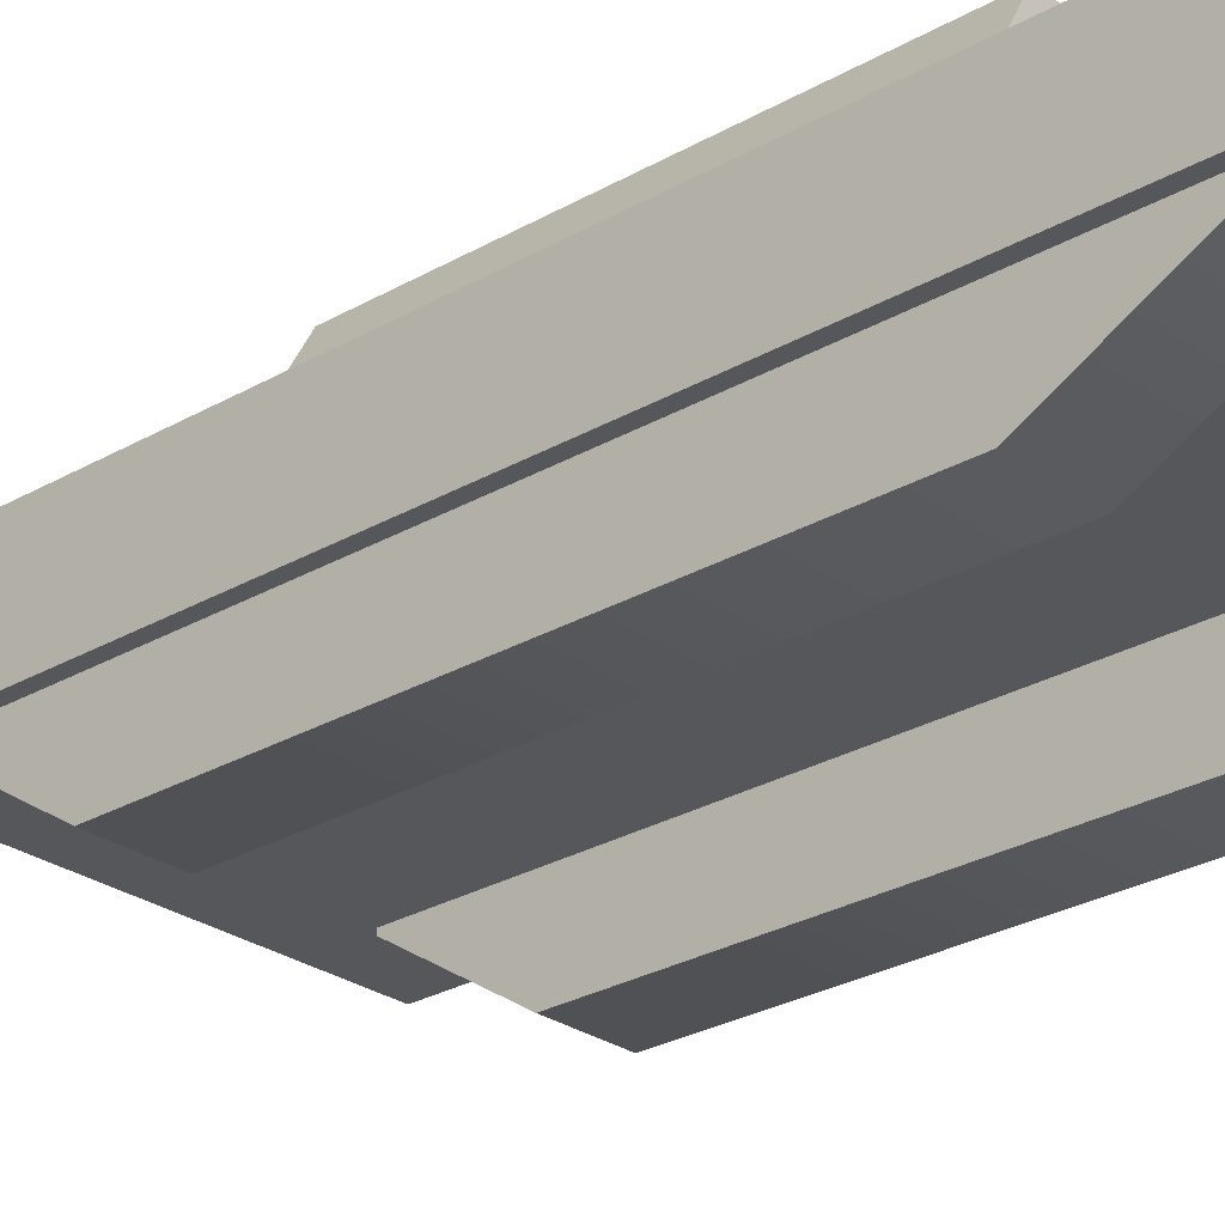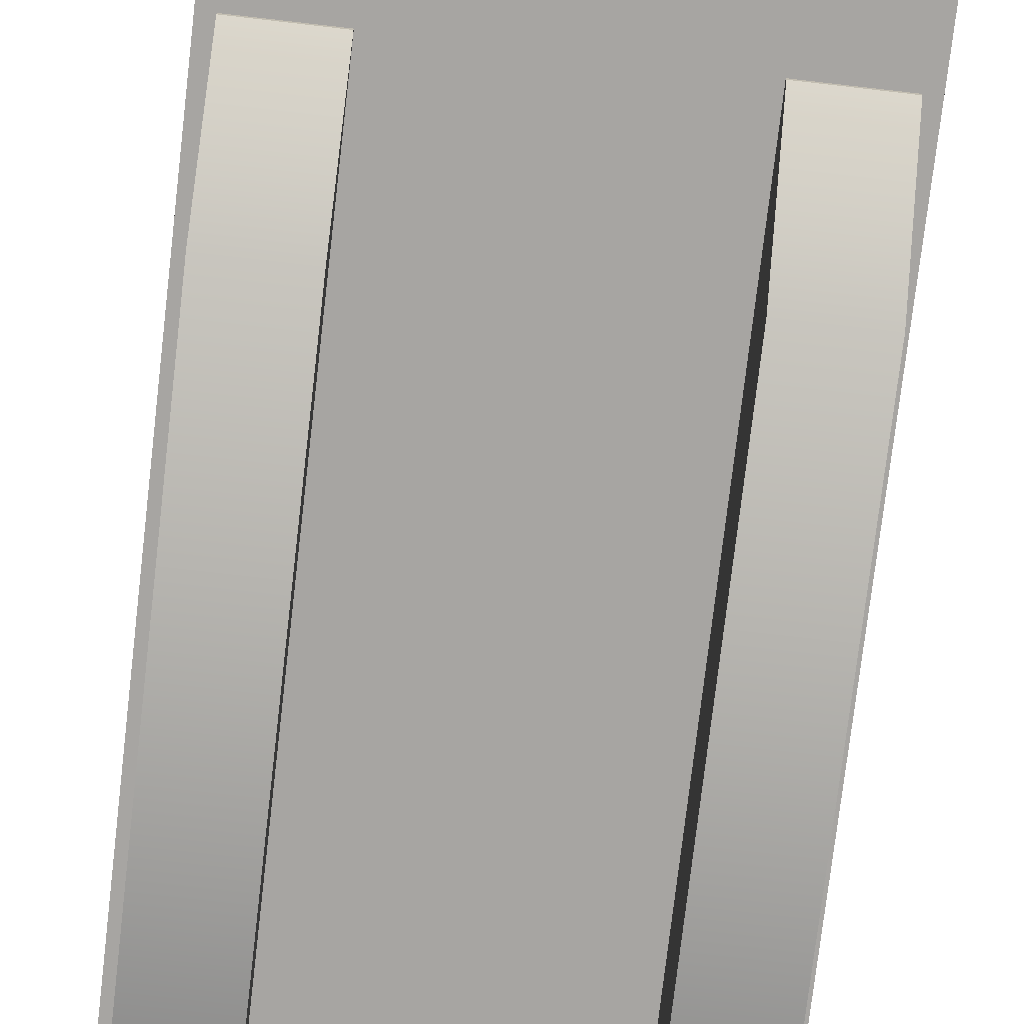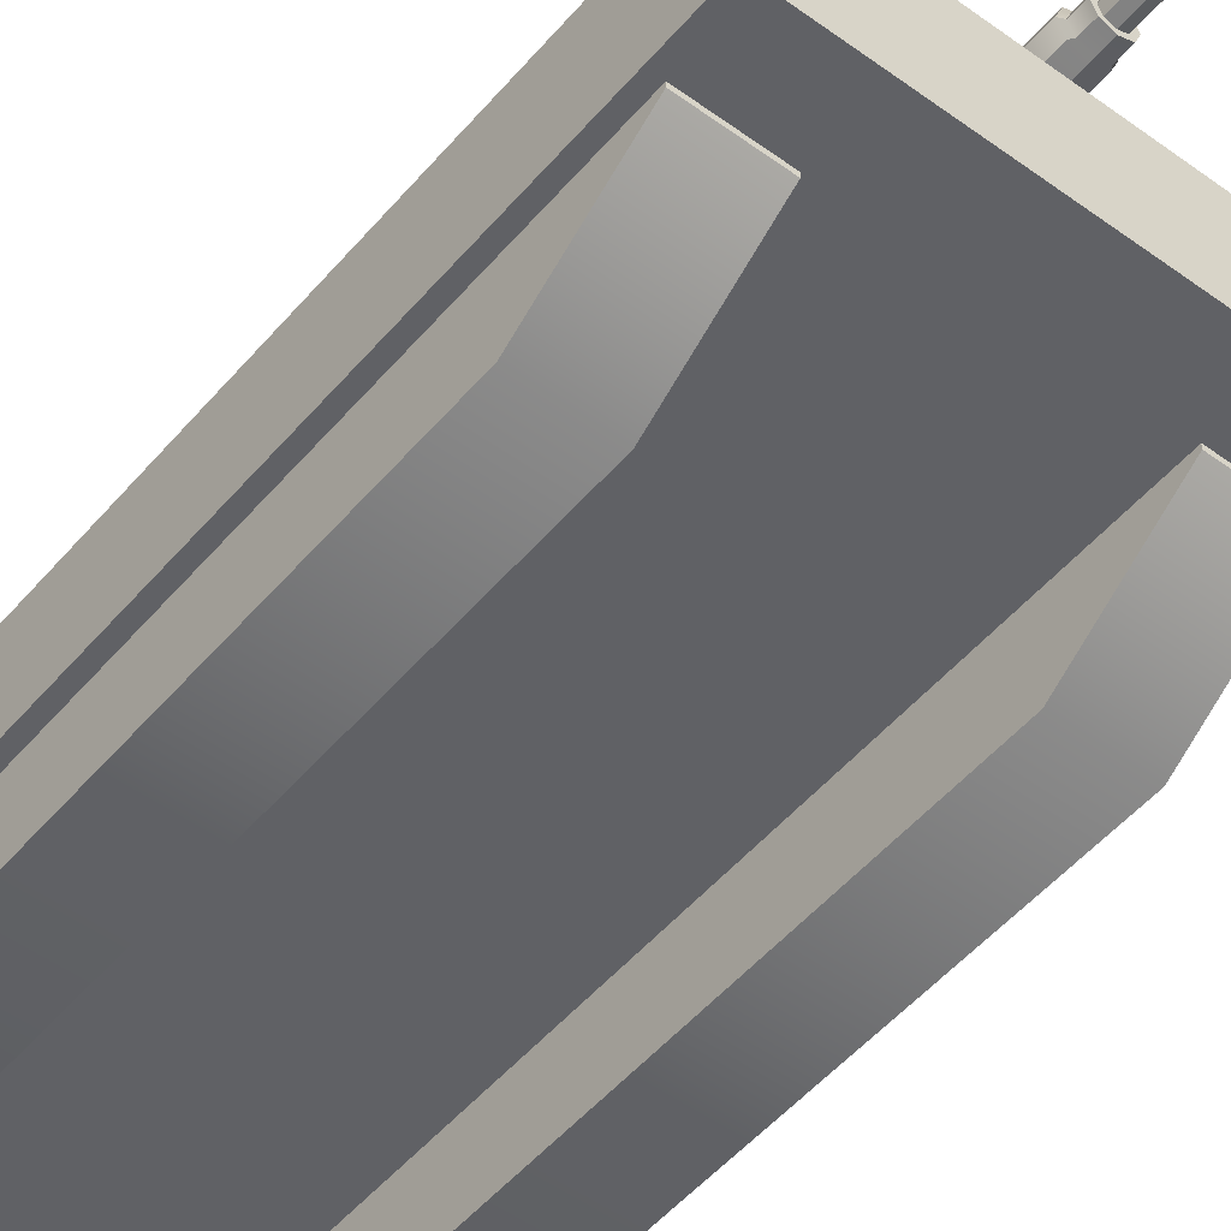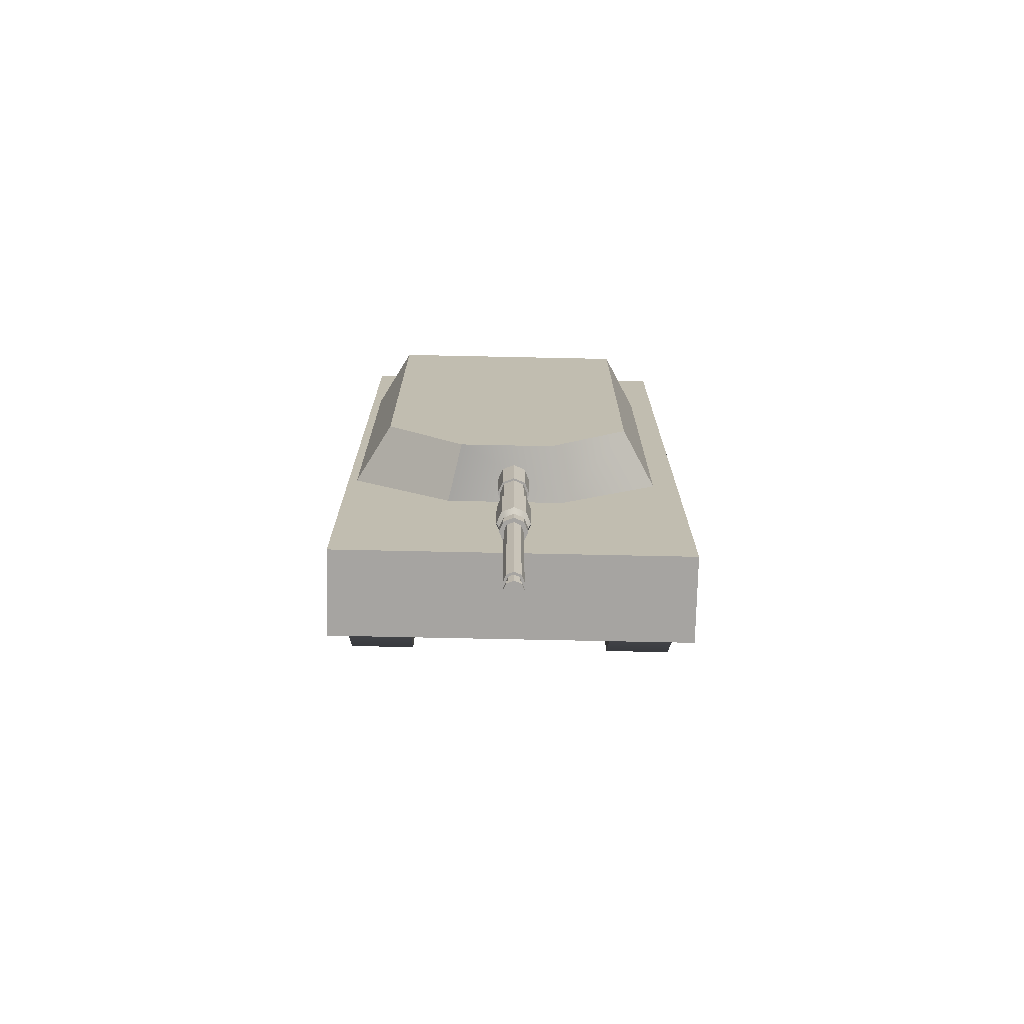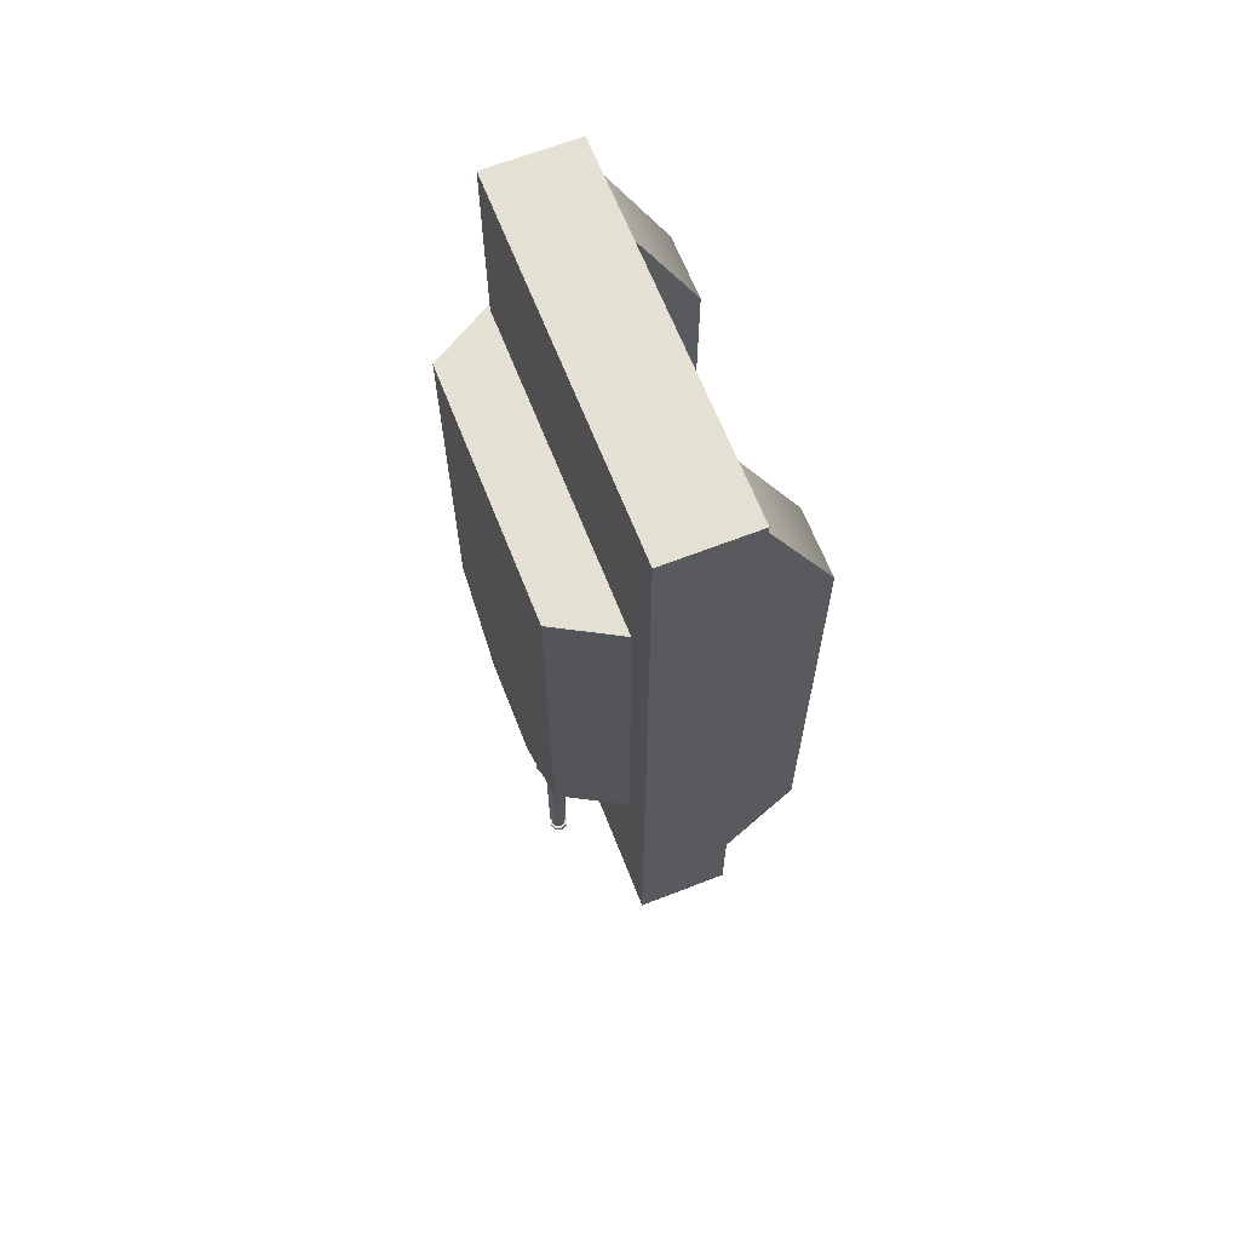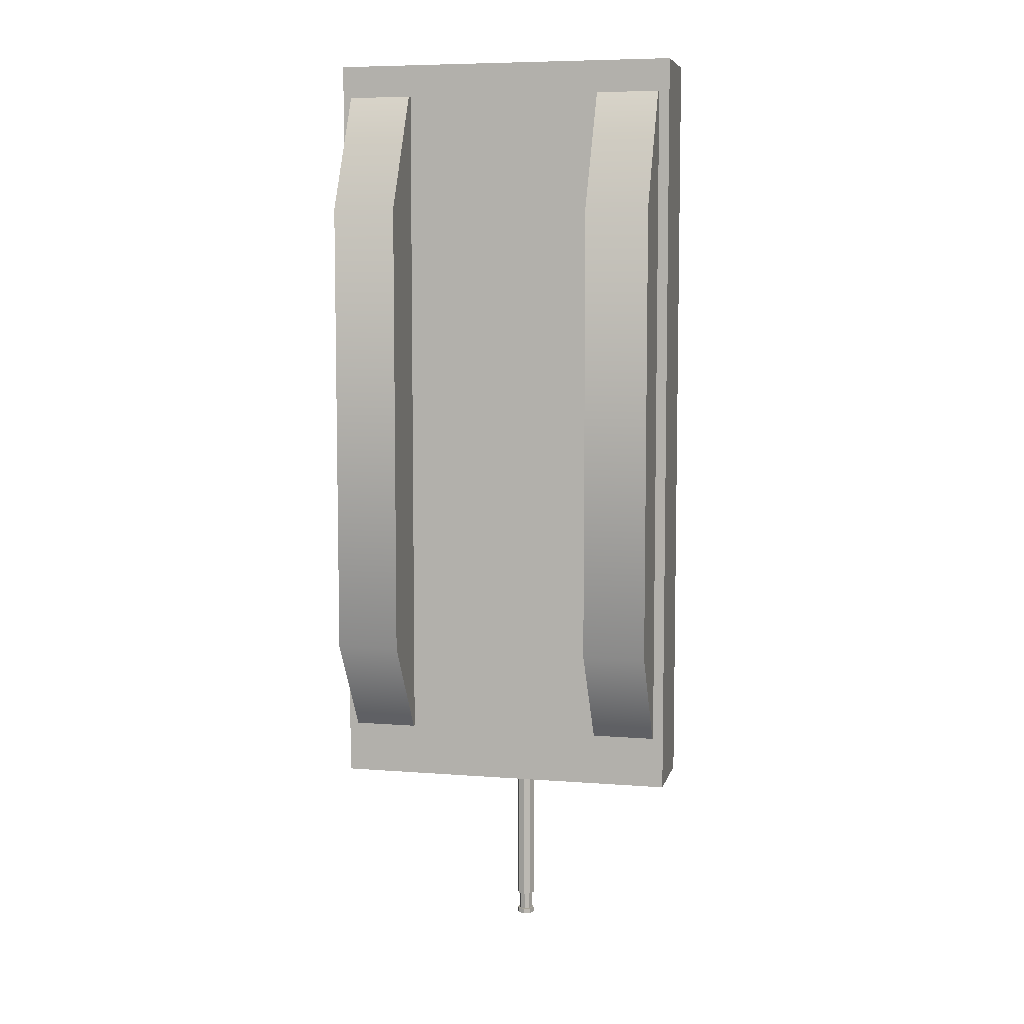
<metadata>
{"format":"obj","ext":"obj","renderer":"f3d","projection":"perspective","resolution":1024,"background":"white","views":[{"elev":-26.6,"azim":-47.6,"up":"+Y"},{"elev":-73.9,"azim":173.4,"up":"+Y"},{"elev":-50.4,"azim":141.3,"up":"+Y"},{"elev":-73.5,"azim":178.8,"up":"+Z"},{"elev":65.5,"azim":-111.4,"up":"+Z"},{"elev":7.0,"azim":12.9,"up":"+Z"}]}
</metadata>
<code>
o Mesh
v -0.8382 0.3239 -2.302
v -0.8382 0.3239 1.365
v -0.8382 0.7366 1.365
v -0.8382 0.7366 -2.302
v 0.8382 0.3239 -2.302
v 0.8382 0.3239 1.365
v 0.8382 0.7366 1.365
v 0.8382 0.7366 -2.302
v 0.04445 0.8676 -1.289
v 0.03143 0.8361 -1.289
v -1.161e-15 0.8231 -1.289
v -0.03143 0.8361 -1.289
v -0.04445 0.8676 -1.289
v -0.03143 0.899 -1.289
v -1.161e-15 0.912 -1.289
v 0.03143 0.899 -1.289
v 0.04445 0.8676 -3.208
v 0.03143 0.8361 -3.208
v 1.161e-15 0.8231 -3.208
v -0.03143 0.8361 -3.208
v -0.04445 0.8676 -3.208
v -0.03143 0.899 -3.208
v 1.161e-15 0.912 -3.208
v 0.03143 0.899 -3.208
v 0.03143 0.8361 -3.184
v 0.04445 0.8676 -3.184
v 1.132e-15 0.8231 -3.184
v -0.03143 0.8361 -3.184
v -0.04445 0.8676 -3.184
v -0.03143 0.899 -3.184
v 1.132e-15 0.912 -3.184
v 0.03143 0.899 -3.184
v 0.04445 0.8676 -3.096
v 0.03143 0.8361 -3.096
v 1.025e-15 0.8231 -3.096
v -0.03143 0.8361 -3.096
v -0.04445 0.8676 -3.096
v -0.03143 0.899 -3.096
v 1.025e-15 0.912 -3.096
v 0.03143 0.899 -3.096
v 0.02293 0.8446 -3.184
v 0.03242 0.8676 -3.184
v 1.132e-15 0.8351 -3.184
v -0.02293 0.8446 -3.184
v -0.03242 0.8676 -3.184
v -0.02293 0.8905 -3.184
v 1.132e-15 0.9 -3.184
v 0.02293 0.8905 -3.184
v 0.03242 0.8676 -3.096
v 0.02293 0.8446 -3.096
v 1.025e-15 0.8351 -3.096
v -0.02293 0.8446 -3.096
v -0.03242 0.8676 -3.096
v -0.02293 0.8905 -3.096
v 1.025e-15 0.9 -3.096
v 0.02293 0.8905 -3.096
v 0.03143 0.8361 -2.4
v 0.04445 0.8676 -2.4
v 1.833e-16 0.8231 -2.4
v -0.03143 0.8361 -2.4
v -0.04445 0.8676 -2.4
v -0.03143 0.899 -2.4
v 1.833e-16 0.912 -2.4
v 0.03143 0.899 -2.4
v 0.06507 0.8676 -1.289
v 0.04601 0.8216 -1.289
v -1.161e-15 0.8025 -1.289
v -0.04601 0.8216 -1.289
v -0.06507 0.8676 -1.289
v -0.04601 0.9136 -1.289
v -1.161e-15 0.9326 -1.289
v 0.04601 0.9136 -1.289
v 0.04601 0.8216 -2.4
v 0.06507 0.8676 -2.4
v 1.833e-16 0.8025 -2.4
v -0.04601 0.8216 -2.4
v -0.06507 0.8676 -2.4
v -0.04601 0.9136 -2.4
v 1.833e-16 0.9326 -2.4
v 0.04601 0.9136 -2.4
v 0.06507 0.8676 -2.339
v 0.04601 0.8216 -2.339
v 1.093e-16 0.8025 -2.339
v -0.04601 0.8216 -2.339
v -0.06507 0.8676 -2.339
v -0.04601 0.9136 -2.339
v 1.093e-16 0.9326 -2.339
v 0.04601 0.9136 -2.339
v 0.04601 0.8216 -2.056
v 0.06507 0.8676 -2.056
v -2.336e-16 0.8025 -2.056
v -0.04601 0.8216 -2.056
v -0.06507 0.8676 -2.056
v -0.04601 0.9136 -2.056
v -2.336e-16 0.9326 -2.056
v 0.04601 0.9136 -2.056
v 0.07845 0.8803 -2.324
v 0.05547 0.8248 -2.324
v 9.158e-17 0.8018 -2.324
v -0.05547 0.8248 -2.324
v -0.07845 0.8803 -2.324
v -0.05547 0.9357 -2.324
v 9.158e-17 0.9587 -2.324
v 0.05547 0.9357 -2.324
v 0.05547 0.8248 -2.07
v 0.07845 0.8803 -2.07
v -2.159e-16 0.8018 -2.07
v -0.05547 0.8248 -2.07
v -0.07845 0.8803 -2.07
v -0.05547 0.9357 -2.07
v -2.159e-16 0.9587 -2.07
v 0.05547 0.9357 -2.07
v 0.06507 0.8676 -1.783
v 0.04601 0.8216 -1.783
v -5.628e-16 0.8025 -1.783
v -0.04601 0.8216 -1.783
v -0.06507 0.8676 -1.783
v -0.04601 0.9136 -1.783
v -5.628e-16 0.9326 -1.783
v 0.04601 0.9136 -1.783
v 0.07538 0.8676 -1.289
v 0.0533 0.8143 -1.289
v -1.161e-15 0.7922 -1.289
v -0.0533 0.8143 -1.289
v -0.07538 0.8676 -1.289
v -0.0533 0.9209 -1.289
v -1.161e-15 0.9429 -1.289
v 0.0533 0.9209 -1.289
v 0.07538 0.8676 -1.783
v 0.0533 0.8143 -1.783
v -5.628e-16 0.7922 -1.783
v -0.0533 0.8143 -1.783
v -0.07538 0.8676 -1.783
v -0.0533 0.9209 -1.783
v -5.628e-16 0.9429 -1.783
v 0.0533 0.9209 -1.783
v -0.7112 0.7557 -1.206
v 0.7906 0.7557 -1.206
v 0.7906 0.7557 0.5715
v -0.7112 0.7557 0.5715
v -0.5524 1.041 -1.206
v 0.6223 1.041 -1.206
v 0.6223 1.041 0.5715
v -0.5524 1.041 0.5715
v -0.2381 0.7557 -1.543
v 0.3175 0.7557 -1.543
v -0.1794 1.041 -1.543
v 0.2553 1.041 -1.543
v -0.7874 0 -1.575
v -0.7874 0.5397 -1.575
v -0.4826 0.5397 -1.575
v -0.4826 0 -1.575
v -0.7874 0 0.635
v -0.7874 0.5397 0.635
v -0.4826 0.5397 0.635
v -0.4826 0 0.635
v -0.7874 0.2921 1.206
v -0.7874 0.5397 1.206
v -0.4826 0.5397 1.206
v -0.4826 0.2921 1.206
v -0.7874 0.3048 -2.045
v -0.7874 0.5397 -2.045
v -0.4826 0.5397 -2.045
v -0.4826 0.3048 -2.045
v 0.7874 0 -1.575
v 0.7874 0.5397 -1.575
v 0.4826 0.5397 -1.575
v 0.4826 0 -1.575
v 0.7874 0 0.635
v 0.7874 0.5397 0.635
v 0.4826 0.5397 0.635
v 0.4826 0 0.635
v 0.7874 0.2921 1.206
v 0.7874 0.5397 1.206
v 0.4826 0.5397 1.206
v 0.4826 0.2921 1.206
v 0.7874 0.3048 -2.045
v 0.7874 0.5397 -2.045
v 0.4826 0.5397 -2.045
v 0.4826 0.3048 -2.045
g Default
f 5 6 1
f 2 1 6
f 7 8 3
f 4 3 8
f 5 8 6
f 7 6 8
f 18 19 17
f 24 17 19
f 19 20 24
f 23 24 20
f 20 21 23
f 22 23 21
f 27 19 25
f 18 25 19
f 29 21 28
f 20 28 21
f 31 23 30
f 22 30 23
f 26 17 32
f 24 32 17
f 30 29 46
f 45 46 29
f 27 43 28
f 44 28 43
f 26 42 25
f 41 25 42
f 32 31 48
f 47 48 31
f 33 34 49
f 50 49 34
f 35 36 51
f 52 51 36
f 38 54 37
f 53 37 54
f 40 56 39
f 55 39 56
f 41 50 43
f 51 43 50
f 44 52 45
f 53 45 52
f 46 54 47
f 55 47 54
f 48 56 42
f 49 42 56
f 59 35 57
f 34 57 35
f 61 37 60
f 36 60 37
f 63 39 62
f 38 62 39
f 58 33 64
f 40 64 33
f 78 79 62
f 63 62 79
f 77 61 76
f 60 76 61
f 75 59 73
f 57 73 59
f 74 58 80
f 64 80 58
f 65 9 66
f 10 66 9
f 67 11 68
f 12 68 11
f 69 13 70
f 14 70 13
f 72 71 16
f 15 16 71
f 73 82 75
f 83 75 82
f 76 84 77
f 85 77 84
f 78 86 79
f 87 79 86
f 80 88 74
f 81 74 88
f 91 107 89
f 105 89 107
f 92 93 108
f 109 108 93
f 111 110 95
f 94 95 110
f 90 106 96
f 112 96 106
f 82 81 98
f 97 98 81
f 103 104 87
f 88 87 104
f 85 101 86
f 102 86 101
f 83 99 84
f 100 84 99
f 107 99 105
f 98 105 99
f 109 101 108
f 100 108 101
f 111 103 110
f 102 110 103
f 106 97 112
f 104 112 97
f 89 114 91
f 115 91 114
f 92 116 93
f 117 93 116
f 94 118 95
f 119 95 118
f 96 120 90
f 113 90 120
f 127 126 71
f 70 71 126
f 128 72 121
f 65 121 72
f 122 66 123
f 67 123 66
f 124 68 125
f 69 125 68
f 130 114 129
f 113 129 114
f 135 136 119
f 120 119 136
f 134 118 133
f 117 133 118
f 132 116 131
f 115 131 116
f 130 122 131
f 123 131 122
f 132 124 133
f 125 133 124
f 134 126 135
f 127 135 126
f 136 128 129
f 121 129 128
f 142 143 138
f 139 138 143
f 144 141 140
f 137 140 141
f 141 142 147
f 148 147 142
f 138 137 146
f 145 146 137
f 146 145 148
f 147 148 145
f 154 155 150
f 151 150 155
f 156 153 152
f 149 152 153
f 155 154 159
f 158 159 154
f 153 156 157
f 160 157 156
f 149 150 161
f 162 161 150
f 152 164 151
f 163 151 164
f 161 162 164
f 163 164 162
f 170 166 171
f 167 171 166
f 172 168 169
f 165 169 168
f 171 175 170
f 174 170 175
f 169 173 172
f 176 172 173
f 165 177 166
f 178 166 177
f 168 167 180
f 179 180 167
f 177 180 178
f 179 178 180
f 1 2 4
f 3 4 2
f 6 7 2
f 3 2 7
f 8 5 4
f 1 4 5
f 12 11 13
f 14 13 11
f 11 10 14
f 15 14 10
f 10 9 15
f 16 15 9
f 25 18 26
f 17 26 18
f 28 20 27
f 19 27 20
f 30 22 29
f 21 29 22
f 32 24 31
f 23 31 24
f 30 46 31
f 47 31 46
f 29 28 45
f 44 45 28
f 27 25 43
f 41 43 25
f 32 48 26
f 42 26 48
f 40 33 56
f 49 56 33
f 35 51 34
f 50 34 51
f 37 53 36
f 52 36 53
f 38 39 54
f 55 54 39
f 42 49 41
f 50 41 49
f 43 51 44
f 52 44 51
f 45 53 46
f 54 46 53
f 47 55 48
f 56 48 55
f 57 34 58
f 33 58 34
f 60 36 59
f 35 59 36
f 62 38 61
f 37 61 38
f 64 40 63
f 39 63 40
f 80 64 79
f 63 79 64
f 77 78 61
f 62 61 78
f 75 76 59
f 60 59 76
f 74 73 58
f 57 58 73
f 65 72 9
f 16 9 72
f 67 66 11
f 10 11 66
f 69 68 13
f 12 13 68
f 70 14 71
f 15 71 14
f 74 81 73
f 82 73 81
f 75 83 76
f 84 76 83
f 77 85 78
f 86 78 85
f 79 87 80
f 88 80 87
f 89 105 90
f 106 90 105
f 91 92 107
f 108 107 92
f 93 94 109
f 110 109 94
f 111 95 112
f 96 112 95
f 83 82 99
f 98 99 82
f 81 88 97
f 104 97 88
f 103 87 102
f 86 102 87
f 84 100 85
f 101 85 100
f 105 98 106
f 97 106 98
f 108 100 107
f 99 107 100
f 110 102 109
f 101 109 102
f 112 104 111
f 103 111 104
f 90 113 89
f 114 89 113
f 91 115 92
f 116 92 115
f 93 117 94
f 118 94 117
f 95 119 96
f 120 96 119
f 126 125 70
f 69 70 125
f 127 71 128
f 72 128 71
f 122 121 66
f 65 66 121
f 124 123 68
f 67 68 123
f 130 131 114
f 115 114 131
f 136 129 120
f 113 120 129
f 135 119 134
f 118 134 119
f 132 133 116
f 117 116 133
f 129 121 130
f 122 130 121
f 131 123 132
f 124 132 123
f 133 125 134
f 126 134 125
f 135 127 136
f 128 136 127
f 137 138 140
f 139 140 138
f 140 139 144
f 143 144 139
f 141 144 142
f 143 142 144
f 138 146 142
f 148 142 146
f 137 141 145
f 147 145 141
f 153 154 149
f 150 149 154
f 155 156 151
f 152 151 156
f 156 155 160
f 159 160 155
f 153 157 154
f 158 154 157
f 157 160 158
f 159 158 160
f 150 151 162
f 163 162 151
f 152 149 164
f 161 164 149
f 169 165 170
f 166 170 165
f 171 167 172
f 168 172 167
f 172 176 171
f 175 171 176
f 169 170 173
f 174 173 170
f 173 174 176
f 175 176 174
f 166 178 167
f 179 167 178
f 168 180 165
f 177 165 180

</code>
